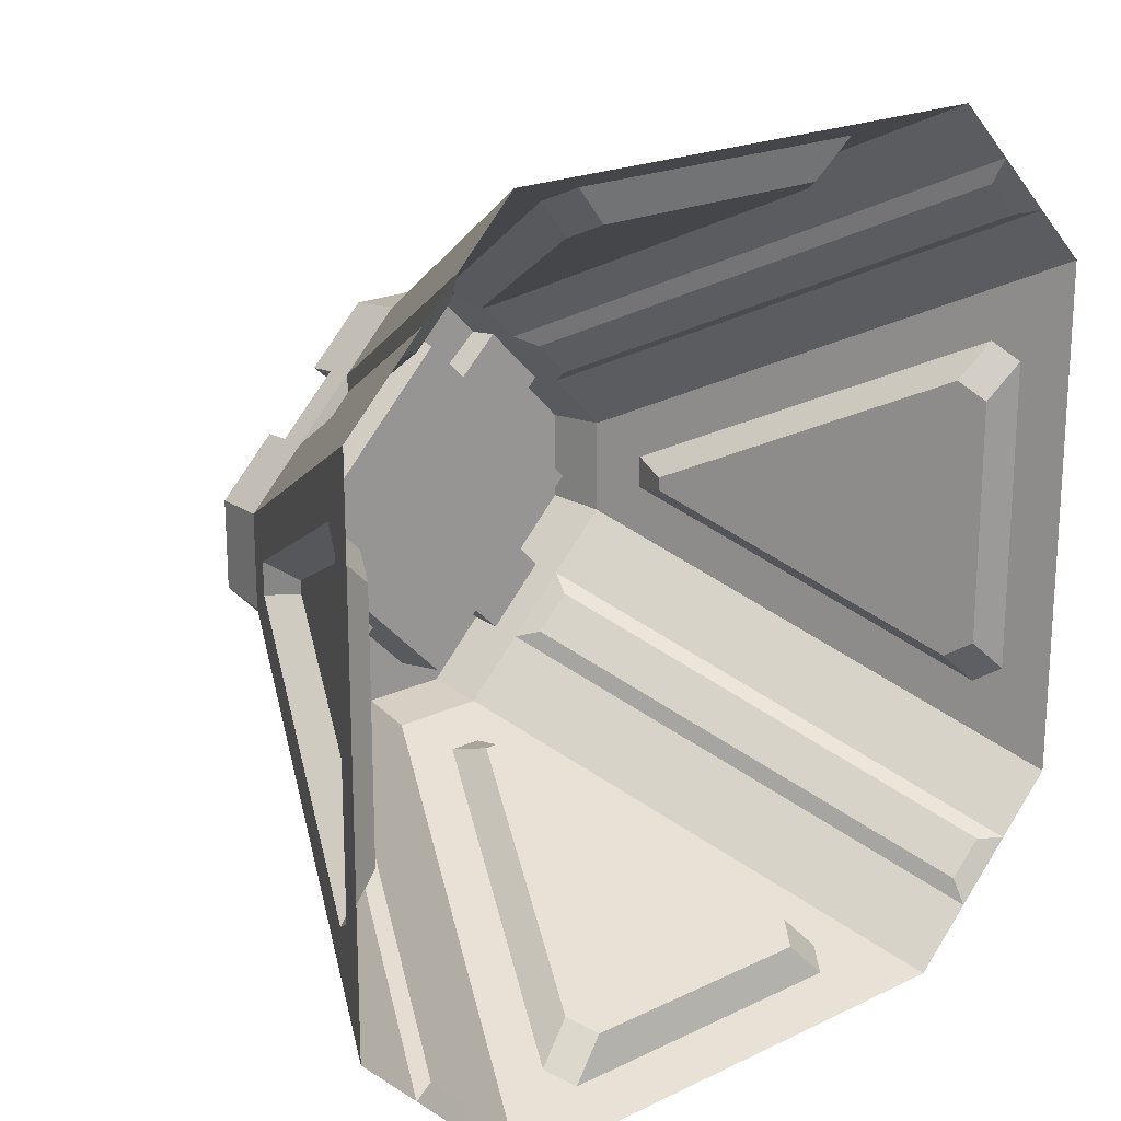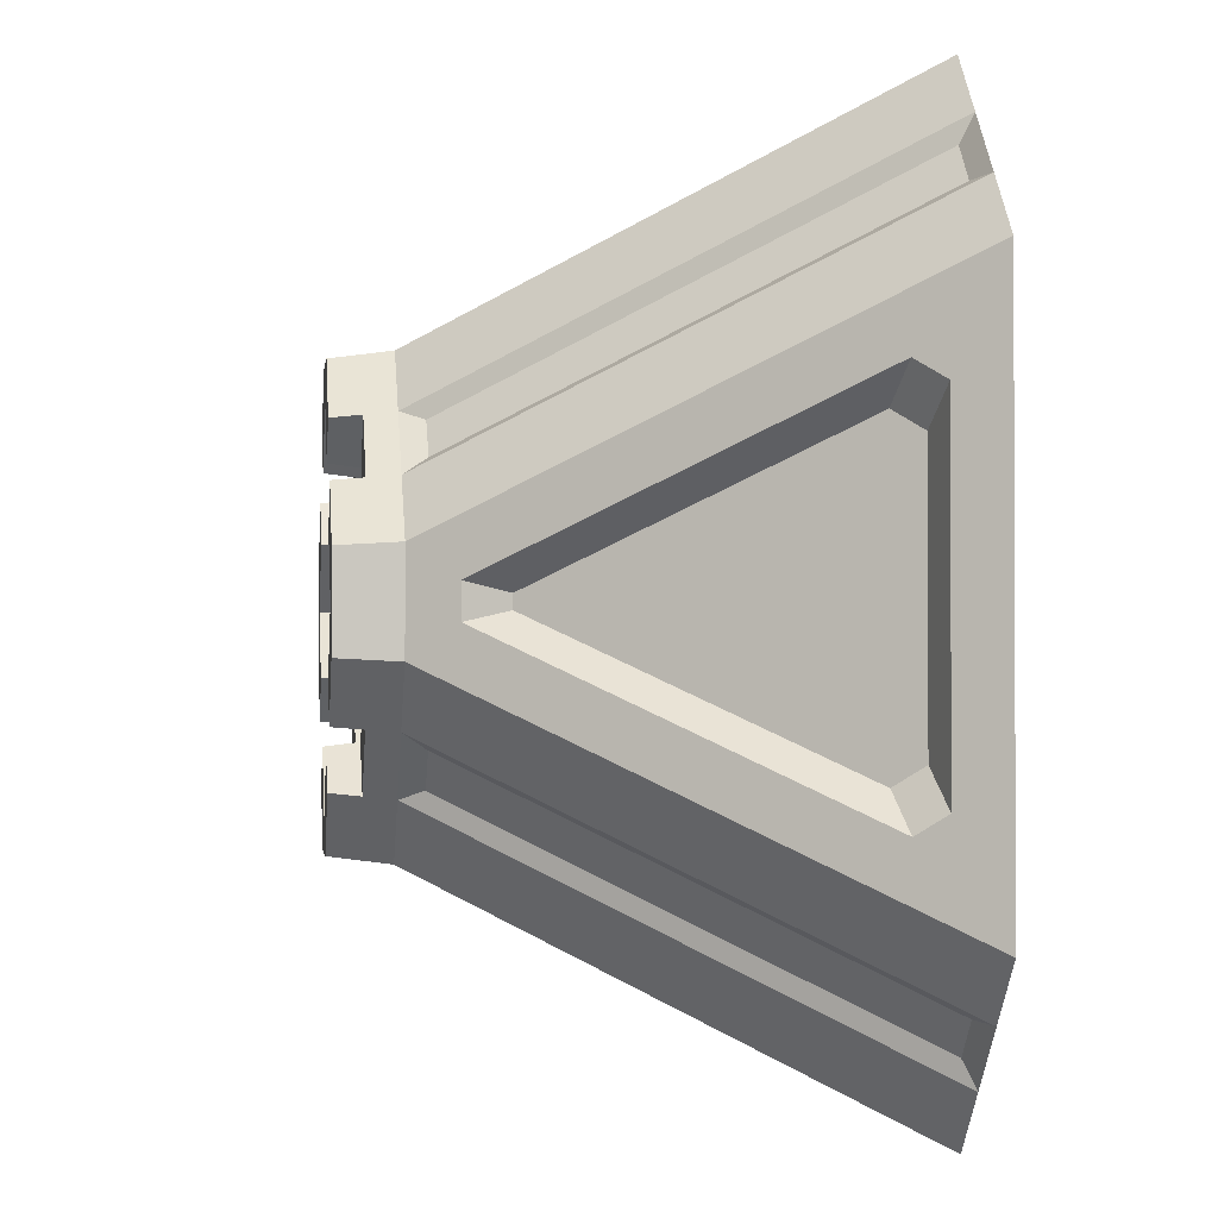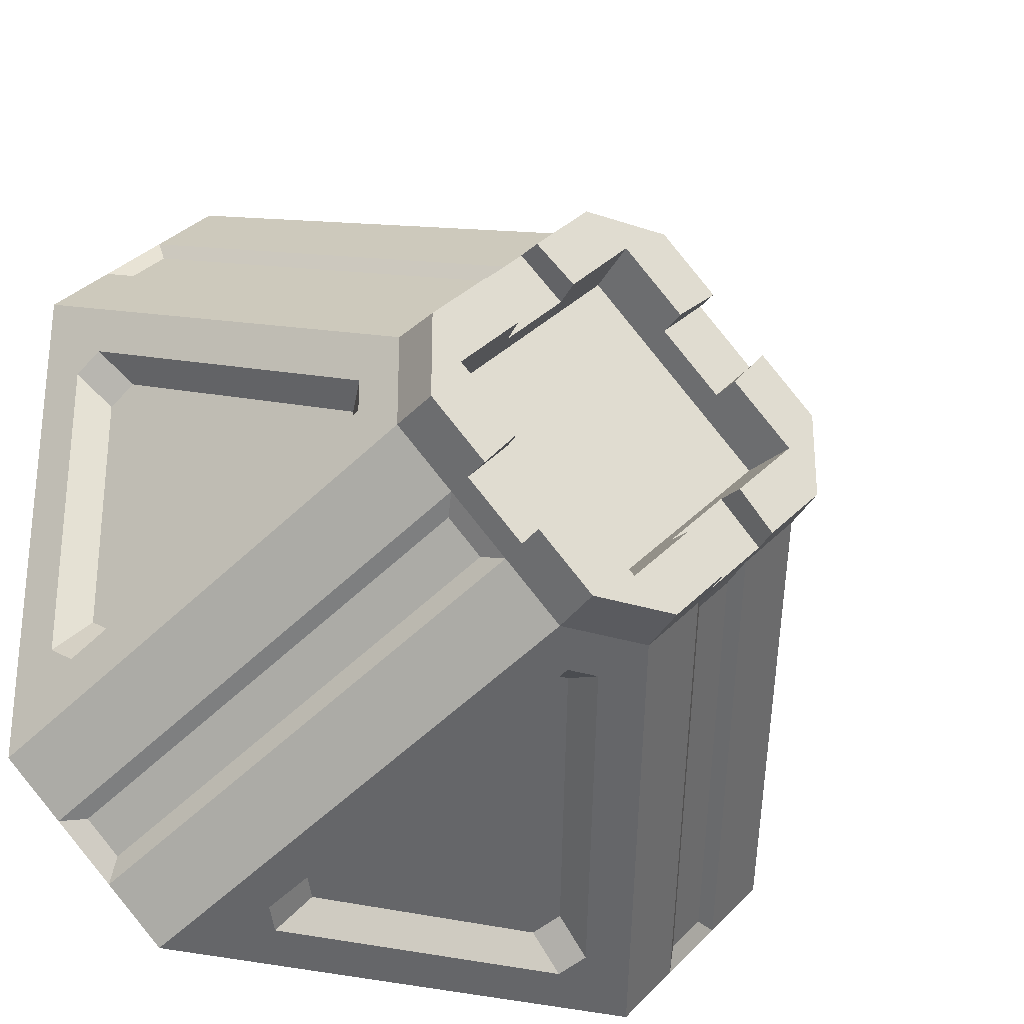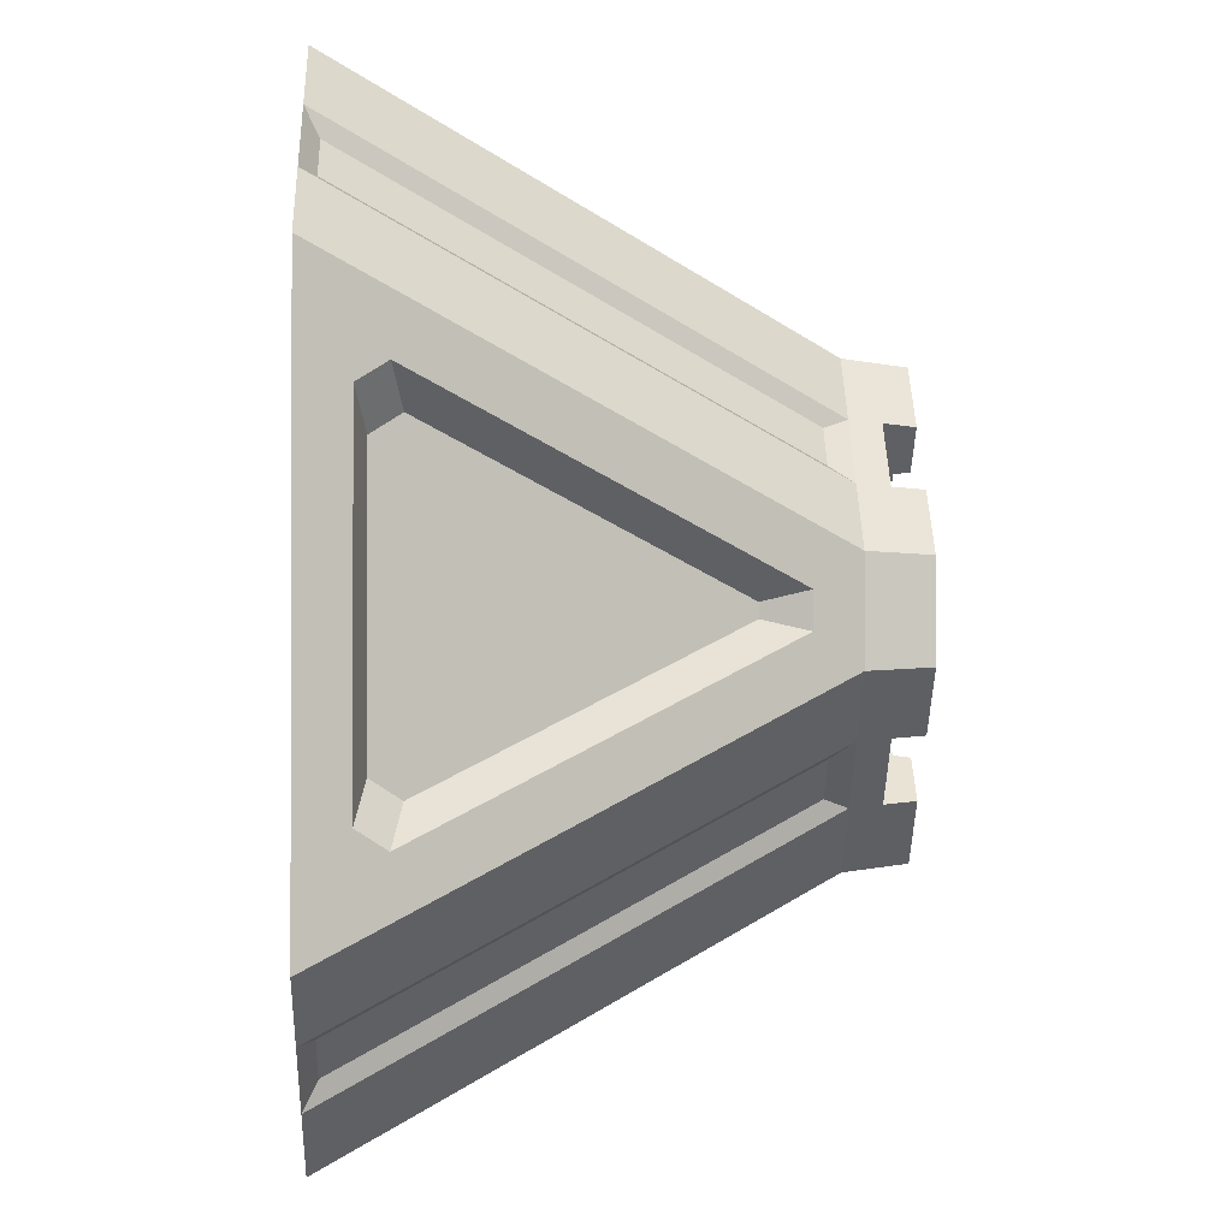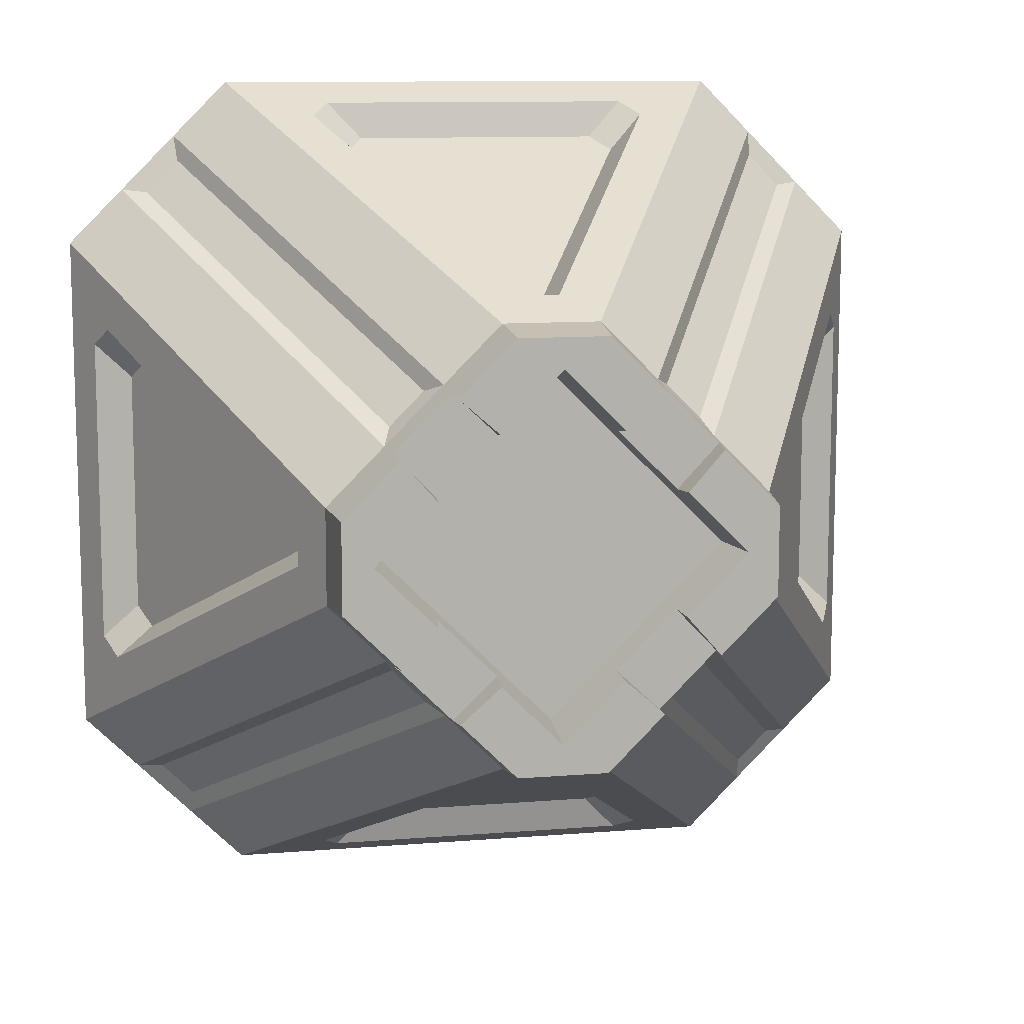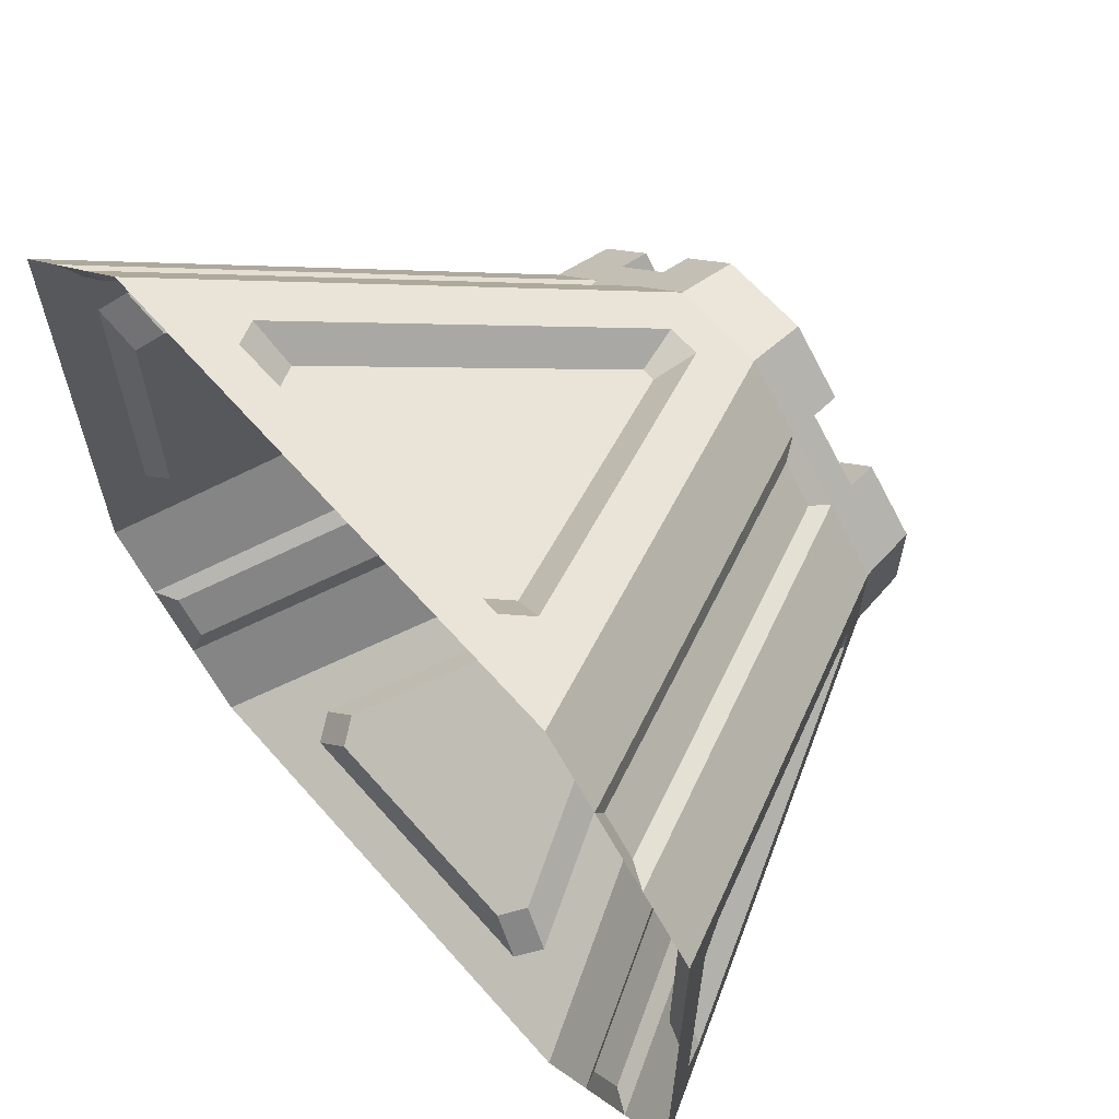
<metadata>
{"format":"obj","ext":"obj","renderer":"f3d","projection":"perspective","resolution":1024,"background":"white","views":[{"elev":20.1,"azim":-41.5,"up":"+Z"},{"elev":-1.4,"azim":-97.0,"up":"+Z"},{"elev":-27.5,"azim":152.7,"up":"+Z"},{"elev":-1.1,"azim":88.0,"up":"+Z"},{"elev":10.8,"azim":168.5,"up":"+Z"},{"elev":63.3,"azim":48.8,"up":"+Z"}]}
</metadata>
<code>
o Cube.005
v 0 2 0.7817
v 0.829 2.265 0
v 1.041 1.612 0.03108
v 0.03108 1.612 1.041
v 0.7817 2 0
v 0 2.265 0.829
v 0.7017 1.897 0.5475
v 0.5475 1.897 0.7017
v 1.467 0.05808 1.621
v 0.7125 2.265 0.4585
v 0.4585 2.265 0.7125
v 0.5527 2.265 0.2763
v 0.2763 2.265 0.5527
v 0.9665 2.265 0.2044
v 0.2044 2.265 0.9665
v 0.726 2.132 0.4687
v 0.4687 2.132 0.726
v 0.2685 2.132 0.5369
v 0.5369 2.132 0.2685
v 0.2183 2 1
v 1 2 0.2183
v 0.07593 1.804 1.098
v 1.098 1.804 0.07593
v 1.669 0.3563 0.6588
v 1.729 0.2353 0.5768
v 0.6588 0.3563 1.669
v 0.819 0.3175 1.841
v 1.902 0.1964 0.737
v 1.841 0.3175 0.819
v 0.7394 2 0.4789
v 0.4789 2 0.7394
v 1.479 0 1.739
v 1.739 0 1.479
v 1.621 0.05808 1.467
v 1.218 0 2
v 0.5768 0.2353 1.729
v 0.737 0.1964 1.902
v 0 1.351 1.172
v 2 0 1.218
v 1.041 1.612 -0.03108
v 1.166 1.363 0
v -0.2044 2.265 0.9665
v -0.829 2.265 0
v -1.041 1.612 0.03108
v -0.03108 1.612 1.041
v -0.7017 1.897 0.5475
v -0.5475 1.897 0.7017
v -1.467 0.05808 1.621
v -0.7125 2.265 0.4585
v -0.4585 2.265 0.7125
v -0.5527 2.265 0.2763
v -0.2763 2.265 0.5527
v -0.9665 2.265 0.2044
v -0.726 2.132 0.4687
v -0.4687 2.132 0.726
v -0.2685 2.132 0.5369
v -0.5369 2.132 0.2685
v -0.2183 2 1
v -1 2 0.2183
v -0.07593 1.804 1.098
v -1.098 1.804 0.07593
v -1.669 0.3563 0.6588
v -1.729 0.2353 0.5768
v -0.5768 0.2353 1.729
v -0.6588 0.3563 1.669
v -0.819 0.3175 1.841
v -0.737 0.1964 1.902
v -1.841 0.3175 0.819
v -0.7394 2 0.4789
v -0.4789 2 0.7394
v -1.739 0 1.479
v -1.621 0.05808 1.467
v -1.479 0 1.739
v -1.218 0 2
v -2 0 1.218
v -1.902 0.1964 0.737
v -1.166 1.363 0
v 0.2044 2.265 -0.9665
v 0.9665 2.265 -0.2044
v 0 2 -0.7817
v 0.03108 1.612 -1.041
v 0 2.265 -0.829
v 0.7017 1.897 -0.5475
v 0.5475 1.897 -0.7017
v 1.621 0.05808 -1.467
v 0.7125 2.265 -0.4585
v 0.4585 2.265 -0.7125
v 0.5527 2.265 -0.2763
v 0.2763 2.265 -0.5527
v 0.726 2.132 -0.4687
v 0.4687 2.132 -0.726
v 0.2685 2.132 -0.5369
v 0.5369 2.132 -0.2685
v 0.2183 2 -1
v 1 2 -0.2183
v 0.07593 1.804 -1.098
v 1.098 1.804 -0.07593
v 1.669 0.3563 -0.6588
v 1.729 0.2353 -0.5768
v 0.5768 0.2353 -1.729
v 0.6588 0.3563 -1.669
v 0.819 0.3175 -1.841
v 0.737 0.1964 -1.902
v 1.902 0.1964 -0.737
v 1.841 0.3175 -0.819
v 0.7394 2 -0.4789
v 0.4789 2 -0.7394
v 1.479 0 -1.739
v 1.739 0 -1.479
v 1.467 0.05808 -1.621
v 1.218 0 -2
v -0.737 0.1964 -1.902
v -0.07593 1.804 -1.098
v -0.03108 1.612 -1.041
v 0 1.351 -1.172
v 2 0 -1.218
v -0.2044 2.265 -0.9665
v -1.041 1.612 -0.03108
v -0.7017 1.897 -0.5475
v -0.5475 1.897 -0.7017
v -1.467 0.05808 -1.621
v -1.621 0.05808 -1.467
v -0.7817 2 0
v -0.7125 2.265 -0.4585
v -0.4585 2.265 -0.7125
v -0.5527 2.265 -0.2763
v -0.2763 2.265 -0.5527
v -0.9665 2.265 -0.2044
v -0.726 2.132 -0.4687
v -0.4687 2.132 -0.726
v -0.2685 2.132 -0.5369
v -0.5369 2.132 -0.2685
v -0.2183 2 -1
v -1.218 0 -2
v -1 2 -0.2183
v -1.098 1.804 -0.07593
v -1.669 0.3563 -0.6588
v -1.729 0.2353 -0.5768
v -0.5768 0.2353 -1.729
v -0.6588 0.3563 -1.669
v -0.819 0.3175 -1.841
v -1.902 0.1964 -0.737
v -1.841 0.3175 -0.819
v -0.7394 2 -0.4789
v -0.4789 2 -0.7394
v -1.479 0 -1.739
v -1.739 0 -1.479
v -2 0 -1.218
f 99 25 28 104
f 10 14 2 12
f 17 15 20 31
f 79 14 21 95
f 14 16 30 21
f 16 17 31 30
f 15 11 13 6
f 14 10 16
f 11 15 17
f 6 13 18 1
f 12 2 5 19
f 5 1 18 19
f 16 19 18 17
f 12 19 16 10
f 13 11 17 18
f 29 23 21 39
f 24 3 23 29
f 4 26 27 22
f 27 37 35
f 28 29 39
f 36 37 27 26
f 28 25 24 29
f 8 7 30 31
f 34 9 32 33
f 9 8 31 32
f 20 35 32 31
f 8 9 34 7
f 7 34 33 30
f 30 33 39 21
f 22 27 35 20
f 36 26 4 38
f 104 28 39 116
f 3 40 97 23
f 23 97 95 21
f 41 3 24 25
f 1 5 80 123
f 41 40 3
f 45 38 4
f 42 15 6
f 138 63 77
f 49 51 43 53
f 55 70 58 42
f 53 59 69 54
f 54 69 70 55
f 42 6 52 50
f 128 53 43
f 53 54 49
f 50 55 42
f 6 1 56 52
f 51 57 123 43
f 123 57 56 1
f 54 55 56 57
f 51 49 54 57
f 52 56 55 50
f 68 75 59 61
f 22 20 58 60
f 62 68 61 44
f 45 60 66 65
f 4 22 60 45
f 66 74 67
f 76 75 68
f 64 65 66 67
f 76 68 62 63
f 47 70 69 46
f 72 71 73 48
f 48 73 70 47
f 58 70 73 74
f 47 46 72 48
f 46 69 71 72
f 69 59 75 71
f 60 58 74 66
f 67 74 35 37
f 64 67 37 36
f 42 58 20 15
f 64 38 45 65
f 77 63 62 44
f 118 77 44
f 79 2 14
f 139 115 100
f 86 88 2 79
f 91 107 94 78
f 79 95 106 90
f 90 106 107 91
f 78 82 89 87
f 79 90 86
f 87 91 78
f 82 80 92 89
f 88 93 5 2
f 5 93 92 80
f 90 91 92 93
f 88 86 90 93
f 89 92 91 87
f 105 116 95 97
f 113 133 94 96
f 98 105 97 40
f 81 96 102 101
f 114 113 96 81
f 102 111 103
f 104 116 105
f 100 101 102 103
f 104 105 98 99
f 84 107 106 83
f 85 109 108 110
f 110 108 107 84
f 94 107 108 111
f 84 83 85 110
f 83 106 109 85
f 106 95 116 109
f 96 94 111 102
f 103 111 134 112
f 100 103 112 139
f 78 94 133 117
f 100 115 81 101
f 41 99 98 40
f 114 81 115
f 117 82 78
f 63 138 142 76
f 124 128 43 126
f 130 117 133 145
f 53 128 135 59
f 128 129 144 135
f 129 130 145 144
f 117 125 127 82
f 128 124 129
f 125 117 130
f 82 127 131 80
f 126 43 123 132
f 123 80 131 132
f 129 132 131 130
f 126 132 129 124
f 127 125 130 131
f 143 136 135 148
f 137 118 136 143
f 114 140 141 113
f 141 112 134
f 142 143 148
f 139 112 141 140
f 142 138 137 143
f 120 119 144 145
f 122 121 146 147
f 121 120 145 146
f 133 134 146 145
f 120 121 122 119
f 119 122 147 144
f 144 147 148 135
f 113 141 134 133
f 139 140 114 115
f 76 142 148 75
f 118 44 61 136
f 136 61 59 135
f 77 118 137 138
f 99 41 25
f 64 36 38

</code>
